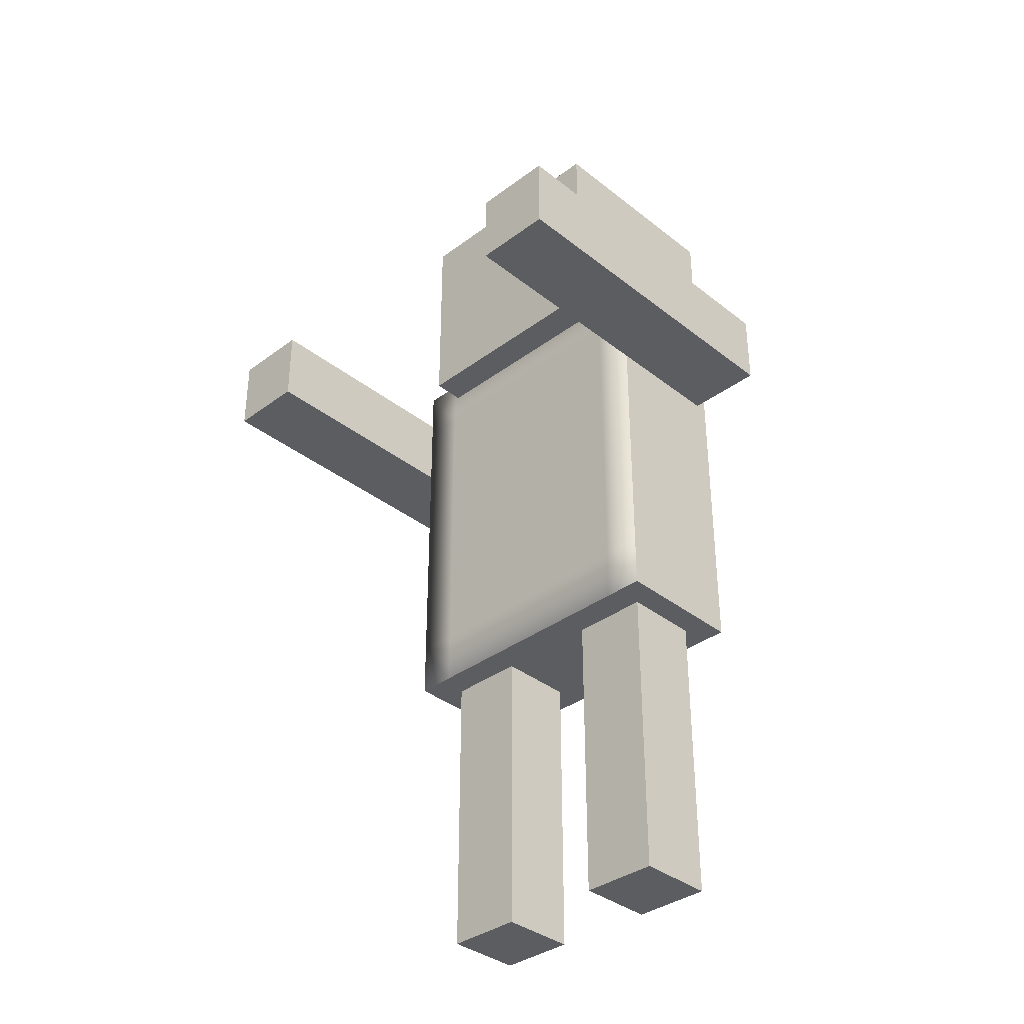
<metadata>
{"format":"obj","ext":"obj","renderer":"f3d","projection":"perspective","resolution":1024,"background":"white","views":[{"elev":-36.1,"azim":134.2,"up":"+Y"}]}
</metadata>
<code>
o Cube.006
v -0.2002 1.3 0.2077
v -0.2002 1.697 0.2077
v -0.2002 1.3 -0.2231
v -0.2002 1.697 -0.2231
v 0.1974 1.3 0.2077
v 0.1974 1.697 0.2077
v 0.1974 1.3 -0.2231
v 0.1974 1.697 -0.2231
v 0.1974 1.498 -0.2231
v 0.1974 1.3 -0.00769
v 0.1974 1.697 -0.00769
v 0.1974 1.498 0.2077
v 0.1974 1.498 -0.00769
v 0.1974 1.399 -0.2231
v 0.1974 1.3 -0.1154
v 0.1974 1.697 0.09999
v 0.1974 1.399 0.2077
v 0.1974 1.598 -0.2231
v 0.1974 1.3 0.09999
v 0.1974 1.697 -0.1154
v 0.1974 1.598 0.2077
v 0.1974 1.498 0.09999
v 0.1974 1.498 -0.1154
v 0.1974 1.399 -0.00769
v 0.1974 1.598 -0.00769
v 0.1974 1.598 -0.1154
v 0.1974 1.399 -0.1154
v 0.1974 1.399 0.09999
v 0.1974 1.598 0.09999
v 0.1974 1.349 -0.2231
v 0.1974 1.3 -0.1692
v 0.1974 1.697 0.1538
v 0.1974 1.349 0.2077
v 0.1974 1.548 -0.2231
v 0.1974 1.3 0.04615
v 0.1974 1.697 -0.06153
v 0.1974 1.548 0.2077
v 0.1974 1.498 0.1538
v 0.1974 1.498 -0.06153
v 0.1974 1.349 -0.00769
v 0.1974 1.548 -0.00769
v 0.1974 1.449 -0.2231
v 0.1974 1.3 -0.06153
v 0.1974 1.697 0.04615
v 0.1974 1.449 0.2077
v 0.1974 1.648 -0.2231
v 0.1974 1.3 0.1538
v 0.1974 1.697 -0.1692
v 0.1974 1.648 0.2077
v 0.1974 1.498 0.04615
v 0.1974 1.498 -0.1692
v 0.1974 1.449 -0.00769
v 0.1974 1.648 -0.00769
v 0.1974 1.598 -0.06153
v 0.1974 1.598 -0.1692
v 0.1974 1.548 -0.1154
v 0.1974 1.648 -0.1154
v 0.1974 1.399 -0.06153
v 0.1974 1.399 -0.1692
v 0.1974 1.349 -0.1154
v 0.1974 1.449 -0.1154
v 0.1974 1.399 0.1538
v 0.1974 1.399 0.04615
v 0.1974 1.349 0.09999
v 0.1974 1.449 0.09999
v 0.1974 1.598 0.1538
v 0.1974 1.598 0.04615
v 0.1974 1.548 0.09999
v 0.1974 1.648 0.09999
v 0.1974 1.648 0.04615
v 0.1974 1.548 0.04615
v 0.1974 1.548 0.1538
v 0.1974 1.449 0.04615
v 0.1974 1.349 0.04615
v 0.1974 1.349 0.1538
v 0.1974 1.449 -0.1692
v 0.1974 1.349 -0.1692
v 0.1974 1.349 -0.06153
v 0.1974 1.648 -0.1692
v 0.1974 1.548 -0.1692
v 0.1974 1.548 -0.06153
v 0.1974 1.648 -0.06153
v 0.1974 1.449 -0.06153
v 0.1974 1.449 0.1538
v 0.1974 1.648 0.1538
f 2 3 1
f 4 9 3
f 32 49 85
f 12 2 1
f 10 1 3
f 4 11 36
f 38 45 84
f 39 52 83
f 36 53 82
f 54 41 81
f 55 56 80
f 48 57 79
f 58 40 78
f 59 60 77
f 51 61 76
f 62 33 75
f 63 64 74
f 50 65 73
f 66 37 72
f 67 68 71
f 44 69 70
f 70 29 67
f 53 67 25
f 11 70 53
f 71 22 50
f 41 50 13
f 25 71 41
f 72 12 38
f 68 38 22
f 29 72 68
f 73 28 63
f 52 63 24
f 13 73 52
f 74 19 35
f 40 35 10
f 24 74 40
f 75 5 47
f 64 47 19
f 28 75 64
f 76 27 59
f 42 59 14
f 9 76 42
f 77 15 31
f 30 31 7
f 14 77 30
f 78 10 43
f 60 43 15
f 27 78 60
f 79 26 55
f 46 55 18
f 8 79 46
f 80 23 51
f 34 51 9
f 18 80 34
f 81 13 39
f 56 39 23
f 26 81 56
f 82 25 54
f 57 54 26
f 20 82 57
f 83 24 58
f 61 58 27
f 23 83 61
f 84 17 62
f 65 62 28
f 22 84 65
f 85 21 66
f 69 66 29
f 16 85 69
f 2 4 3
f 7 3 30
f 4 8 46
f 18 34 4
f 4 46 18
f 30 3 14
f 9 42 3
f 14 3 42
f 4 34 9
f 32 6 49
f 1 5 33
f 17 45 1
f 1 33 17
f 6 2 49
f 37 21 2
f 49 2 21
f 1 45 12
f 37 2 12
f 1 10 35
f 31 15 3
f 3 7 31
f 47 5 1
f 35 19 1
f 15 43 3
f 19 47 1
f 43 10 3
f 48 8 4
f 4 2 11
f 32 16 2
f 2 6 32
f 20 48 4
f 44 11 2
f 36 20 4
f 2 16 44
f 38 12 45
f 39 13 52
f 36 11 53
f 54 25 41
f 55 26 56
f 48 20 57
f 58 24 40
f 59 27 60
f 51 23 61
f 62 17 33
f 63 28 64
f 50 22 65
f 66 21 37
f 67 29 68
f 44 16 69
f 70 69 29
f 53 70 67
f 11 44 70
f 71 68 22
f 41 71 50
f 25 67 71
f 72 37 12
f 68 72 38
f 29 66 72
f 73 65 28
f 52 73 63
f 13 50 73
f 74 64 19
f 40 74 35
f 24 63 74
f 75 33 5
f 64 75 47
f 28 62 75
f 76 61 27
f 42 76 59
f 9 51 76
f 77 60 15
f 30 77 31
f 14 59 77
f 78 40 10
f 60 78 43
f 27 58 78
f 79 57 26
f 46 79 55
f 8 48 79
f 80 56 23
f 34 80 51
f 18 55 80
f 81 41 13
f 56 81 39
f 26 54 81
f 82 53 25
f 57 82 54
f 20 36 82
f 83 52 24
f 61 83 58
f 23 39 83
f 84 45 17
f 65 84 62
f 22 38 84
f 85 49 21
f 69 85 66
f 16 32 85
o Cube.003
v -0.1156 0.5635 0.2896
v -0.1156 1.338 0.2896
v -0.1156 0.5635 -0.2932
v -0.1156 1.338 -0.2932
v 0.1367 0.5635 0.2896
v 0.1367 1.338 0.2896
v 0.1367 0.5635 -0.2932
v 0.1367 1.338 -0.2932
v 0.1367 0.9509 -0.2932
v 0.1367 1.338 -0.00181
v 0.1367 0.9509 0.2896
v 0.1367 0.5635 -0.00181
v 0.1367 0.9509 -0.00181
v 0.1367 0.7572 -0.2932
v 0.1367 1.338 0.1439
v 0.1367 0.7572 0.2896
v 0.1367 0.5635 -0.1475
v 0.1367 1.145 -0.2932
v 0.1367 1.338 -0.1475
v 0.1367 1.145 0.2896
v 0.1367 0.5635 0.1439
v 0.1367 0.7572 -0.00181
v 0.1367 1.145 -0.00181
v 0.1367 0.9509 -0.1475
v 0.1367 0.9509 0.1439
v 0.1367 1.145 0.1439
v 0.1367 1.145 -0.1475
v 0.1367 0.7572 -0.1475
v 0.1367 0.7572 0.1439
v 0.1367 0.6603 -0.2932
v 0.1367 1.338 0.2167
v 0.1367 0.6603 0.2896
v 0.1367 0.5635 -0.2204
v 0.1367 1.048 -0.2932
v 0.1367 1.338 -0.07466
v 0.1367 1.048 0.2896
v 0.1367 0.5635 0.07104
v 0.1367 0.6603 -0.00181
v 0.1367 1.048 -0.00181
v 0.1367 0.9509 -0.2204
v 0.1367 0.9509 0.07104
v 0.1367 0.8541 -0.2932
v 0.1367 1.338 0.07104
v 0.1367 0.8541 0.2896
v 0.1367 0.5635 -0.07466
v 0.1367 1.242 -0.2932
v 0.1367 1.338 -0.2204
v 0.1367 1.242 0.2896
v 0.1367 0.5635 0.2167
v 0.1367 0.8541 -0.00181
v 0.1367 1.242 -0.00181
v 0.1367 0.9509 -0.07466
v 0.1367 0.9509 0.2167
v 0.1367 1.048 0.1439
v 0.1367 1.242 0.1439
v 0.1367 1.145 0.07104
v 0.1367 1.145 0.2167
v 0.1367 1.048 -0.1475
v 0.1367 1.242 -0.1475
v 0.1367 1.145 -0.2204
v 0.1367 1.145 -0.07466
v 0.1367 0.6603 -0.1475
v 0.1367 0.8541 -0.1475
v 0.1367 0.7572 -0.2204
v 0.1367 0.7572 -0.07466
v 0.1367 0.6603 0.1439
v 0.1367 0.8541 0.1439
v 0.1367 0.7572 0.07104
v 0.1367 0.7572 0.2167
v 0.1367 0.8541 0.2167
v 0.1367 0.8541 0.07104
v 0.1367 0.6603 0.07104
v 0.1367 0.8541 -0.07466
v 0.1367 0.8541 -0.2204
v 0.1367 0.6603 -0.2204
v 0.1367 1.242 -0.07466
v 0.1367 1.242 -0.2204
v 0.1367 1.048 -0.2204
v 0.1367 1.242 0.2167
v 0.1367 1.242 0.07104
v 0.1367 1.048 0.07104
v 0.1367 1.048 0.2167
v 0.1367 1.048 -0.07466
v 0.1367 0.6603 -0.07466
v 0.1367 0.6603 0.2167
f 89 86 87
f 94 127 88
f 101 129 86
f 88 97 86
f 120 104 89
f 89 88 86
f 88 89 94
f 131 103 89
f 89 93 131
f 115 92 88
f 99 115 88
f 89 103 119
f 89 119 94
f 127 99 88
f 133 91 87
f 87 121 105
f 86 90 117
f 105 133 87
f 96 121 87
f 87 86 96
f 86 117 101
f 129 96 86
f 90 86 134
f 88 92 118
f 102 130 88
f 88 118 102
f 134 86 106
f 122 106 86
f 88 130 97
f 122 86 97
f 87 91 116
f 116 100 87
f 95 120 89
f 87 100 128
f 87 128 95
f 93 89 132
f 104 132 89
f 89 87 95
f 117 134 170
f 123 130 169
f 124 137 168
f 121 138 167
f 139 126 166
f 140 141 165
f 133 142 164
f 143 125 163
f 144 145 162
f 136 146 161
f 147 118 160
f 148 149 159
f 135 150 158
f 151 122 157
f 152 153 156
f 129 154 155
f 155 114 152
f 138 152 110
f 96 155 138
f 156 107 135
f 126 135 98
f 110 156 126
f 157 97 123
f 153 123 107
f 114 157 153
f 158 113 148
f 137 148 109
f 98 158 137
f 159 99 127
f 125 127 94
f 109 159 125
f 160 92 115
f 149 115 99
f 113 160 149
f 161 112 144
f 120 144 104
f 95 161 120
f 162 103 131
f 132 131 93
f 104 162 132
f 163 94 119
f 145 119 103
f 112 163 145
f 164 111 140
f 116 140 100
f 91 164 116
f 165 108 136
f 128 136 95
f 100 165 128
f 166 98 124
f 141 124 108
f 111 166 141
f 167 110 139
f 142 139 111
f 105 167 142
f 168 109 143
f 146 143 112
f 108 168 146
f 169 102 147
f 150 147 113
f 107 169 150
f 170 106 151
f 154 151 114
f 101 170 154
f 117 90 134
f 123 97 130
f 124 98 137
f 121 96 138
f 139 110 126
f 140 111 141
f 133 105 142
f 143 109 125
f 144 112 145
f 136 108 146
f 147 102 118
f 148 113 149
f 135 107 150
f 151 106 122
f 152 114 153
f 129 101 154
f 155 154 114
f 138 155 152
f 96 129 155
f 156 153 107
f 126 156 135
f 110 152 156
f 157 122 97
f 153 157 123
f 114 151 157
f 158 150 113
f 137 158 148
f 98 135 158
f 159 149 99
f 125 159 127
f 109 148 159
f 160 118 92
f 149 160 115
f 113 147 160
f 161 146 112
f 120 161 144
f 95 136 161
f 162 145 103
f 132 162 131
f 104 144 162
f 163 125 94
f 145 163 119
f 112 143 163
f 164 142 111
f 116 164 140
f 91 133 164
f 165 141 108
f 128 165 136
f 100 140 165
f 166 126 98
f 141 166 124
f 111 139 166
f 167 138 110
f 142 167 139
f 105 121 167
f 168 137 109
f 146 168 143
f 108 124 168
f 169 130 102
f 150 169 147
f 107 123 169
f 170 134 106
f 154 170 151
f 101 117 170
o Cube.001
v -0.06246 0.008453 0.2365
v -0.06246 0.6496 0.2365
v -0.06246 0.008453 0.09221
v -0.06246 0.6496 0.09221
v 0.08179 0.008453 0.2365
v 0.08179 0.6496 0.2365
v 0.08179 0.008453 0.09221
v 0.08179 0.6496 0.09221
v -0.06246 0.329 0.2365
v -0.06246 0.6496 0.1643
v -0.06246 0.329 0.09221
v -0.06246 0.008453 0.1643
v 0.009661 0.6496 0.09221
v 0.08179 0.329 0.09221
v 0.009661 0.008453 0.09221
v 0.08179 0.6496 0.1643
v 0.08179 0.329 0.2365
v 0.08179 0.008453 0.1643
v 0.009661 0.6496 0.2365
v 0.009661 0.008453 0.2365
v 0.009661 0.6496 0.1643
v 0.009661 0.008453 0.1643
v 0.009661 0.329 0.2365
v 0.08179 0.329 0.1643
v 0.009661 0.329 0.09221
v -0.06246 0.329 0.1643
v -0.06246 0.4893 0.2365
v -0.06246 0.6496 0.1283
v -0.06246 0.1687 0.09221
v -0.06246 0.008453 0.2004
v 0.04573 0.6496 0.09221
v 0.08179 0.1687 0.09221
v -0.0264 0.008453 0.09221
v 0.08179 0.6496 0.2004
v 0.08179 0.1687 0.2365
v 0.08179 0.008453 0.1283
v -0.0264 0.6496 0.2365
v 0.04573 0.008453 0.2365
v -0.06246 0.1687 0.2365
v -0.06246 0.6496 0.2004
v -0.06246 0.4893 0.09221
v -0.06246 0.008453 0.1283
v -0.0264 0.6496 0.09221
v 0.08179 0.4893 0.09221
v 0.04573 0.008453 0.09221
v 0.08179 0.6496 0.1283
v 0.08179 0.4893 0.2365
v 0.08179 0.008453 0.2004
v 0.04573 0.6496 0.2365
v -0.0264 0.008453 0.2365
v -0.0264 0.6496 0.1643
v 0.04573 0.6496 0.1643
v 0.009661 0.6496 0.2004
v 0.009661 0.6496 0.1283
v 0.04573 0.008453 0.1643
v -0.0264 0.008453 0.1643
v 0.009661 0.008453 0.2004
v 0.009661 0.008453 0.1283
v 0.009661 0.1687 0.2365
v 0.009661 0.4893 0.2365
v 0.04573 0.329 0.2365
v -0.0264 0.329 0.2365
v 0.08179 0.1687 0.1643
v 0.08179 0.4893 0.1643
v 0.08179 0.329 0.1283
v 0.08179 0.329 0.2004
v 0.009661 0.1687 0.09221
v 0.009661 0.4893 0.09221
v -0.0264 0.329 0.09221
v 0.04573 0.329 0.09221
v -0.06246 0.1687 0.1643
v -0.06246 0.4893 0.1643
v -0.06246 0.329 0.2004
v -0.06246 0.329 0.1283
v -0.06246 0.4893 0.1283
v -0.06246 0.4893 0.2004
v -0.06246 0.1687 0.2004
v 0.04573 0.4893 0.09221
v -0.0264 0.4893 0.09221
v -0.0264 0.1687 0.09221
v 0.08179 0.4893 0.2004
v 0.08179 0.4893 0.1283
v 0.08179 0.1687 0.1283
v -0.0264 0.4893 0.2365
v 0.04573 0.4893 0.2365
v 0.04573 0.1687 0.2365
v -0.0264 0.008453 0.1283
v -0.0264 0.008453 0.2004
v 0.04573 0.008453 0.2004
v 0.04573 0.6496 0.1283
v 0.04573 0.6496 0.2004
v -0.0264 0.6496 0.2004
v -0.0264 0.6496 0.1283
v 0.04573 0.008453 0.1283
v -0.0264 0.1687 0.2365
v 0.08179 0.1687 0.2004
v 0.04573 0.1687 0.09221
v -0.06246 0.1687 0.1283
f 199 212 268
f 202 215 267
f 205 218 266
f 209 220 265
f 215 206 264
f 213 198 263
f 221 210 262
f 222 223 261
f 201 224 260
f 225 218 259
f 226 227 258
f 203 228 257
f 229 208 256
f 230 231 255
f 197 232 254
f 233 206 253
f 234 235 252
f 217 236 251
f 237 203 250
f 238 239 249
f 214 240 248
f 241 200 247
f 242 243 246
f 211 244 245
f 245 196 242
f 198 242 180
f 174 245 198
f 246 179 197
f 210 197 172
f 180 246 210
f 247 171 209
f 243 209 179
f 196 247 243
f 248 195 238
f 201 238 183
f 178 248 201
f 249 181 211
f 213 211 174
f 183 249 213
f 250 173 199
f 239 199 181
f 195 250 239
f 251 194 234
f 204 234 186
f 176 251 204
f 252 184 214
f 216 214 178
f 186 252 216
f 253 177 202
f 235 202 184
f 194 253 235
f 254 193 230
f 207 230 189
f 172 254 207
f 255 187 217
f 219 217 176
f 189 255 219
f 256 175 205
f 231 205 187
f 193 256 231
f 257 192 226
f 212 226 182
f 173 257 212
f 258 190 220
f 200 220 171
f 182 258 200
f 259 175 208
f 227 208 190
f 192 259 227
f 260 191 222
f 216 222 186
f 178 260 216
f 261 189 219
f 204 219 176
f 186 261 204
f 262 172 207
f 223 207 189
f 191 262 223
f 263 180 221
f 224 221 191
f 183 263 224
f 264 188 225
f 228 225 192
f 185 264 228
f 265 190 229
f 232 229 193
f 179 265 232
f 266 188 233
f 236 233 194
f 187 266 236
f 267 185 237
f 240 237 195
f 184 267 240
f 268 182 241
f 244 241 196
f 181 268 244
f 199 173 212
f 202 177 215
f 205 175 218
f 209 171 220
f 215 177 206
f 213 174 198
f 221 180 210
f 222 191 223
f 201 183 224
f 225 188 218
f 226 192 227
f 203 185 228
f 229 190 208
f 230 193 231
f 197 179 232
f 233 188 206
f 234 194 235
f 217 187 236
f 237 185 203
f 238 195 239
f 214 184 240
f 241 182 200
f 242 196 243
f 211 181 244
f 245 244 196
f 198 245 242
f 174 211 245
f 246 243 179
f 210 246 197
f 180 242 246
f 247 200 171
f 243 247 209
f 196 241 247
f 248 240 195
f 201 248 238
f 178 214 248
f 249 239 181
f 213 249 211
f 183 238 249
f 250 203 173
f 239 250 199
f 195 237 250
f 251 236 194
f 204 251 234
f 176 217 251
f 252 235 184
f 216 252 214
f 186 234 252
f 253 206 177
f 235 253 202
f 194 233 253
f 254 232 193
f 207 254 230
f 172 197 254
f 255 231 187
f 219 255 217
f 189 230 255
f 256 208 175
f 231 256 205
f 193 229 256
f 257 228 192
f 212 257 226
f 173 203 257
f 258 227 190
f 200 258 220
f 182 226 258
f 259 218 175
f 227 259 208
f 192 225 259
f 260 224 191
f 216 260 222
f 178 201 260
f 261 223 189
f 204 261 219
f 186 222 261
f 262 210 172
f 223 262 207
f 191 221 262
f 263 198 180
f 224 263 221
f 183 213 263
f 264 206 188
f 228 264 225
f 185 215 264
f 265 220 190
f 232 265 229
f 179 209 265
f 266 218 188
f 236 266 233
f 187 205 266
f 267 215 185
f 240 267 237
f 184 202 267
f 268 212 182
f 244 268 241
f 181 199 268
o Cube.002
v -0.06246 0.008453 -0.1015
v -0.06246 0.6496 -0.1015
v -0.06246 0.008453 -0.2458
v -0.06246 0.6496 -0.2458
v 0.08179 0.008453 -0.1015
v 0.08179 0.6496 -0.1015
v 0.08179 0.008453 -0.2458
v 0.08179 0.6496 -0.2458
v -0.06246 0.329 -0.1015
v -0.06246 0.6496 -0.1736
v -0.06246 0.329 -0.2458
v -0.06246 0.008453 -0.1736
v 0.009661 0.6496 -0.2458
v 0.08179 0.329 -0.2458
v 0.009661 0.008453 -0.2458
v 0.08179 0.6496 -0.1736
v 0.08179 0.329 -0.1015
v 0.08179 0.008453 -0.1736
v 0.009661 0.6496 -0.1015
v 0.009661 0.008453 -0.1015
v 0.009661 0.6496 -0.1736
v 0.009661 0.008453 -0.1736
v 0.009661 0.329 -0.1015
v 0.08179 0.329 -0.1736
v 0.009661 0.329 -0.2458
v -0.06246 0.329 -0.1736
v -0.06246 0.4893 -0.1015
v -0.06246 0.6496 -0.2097
v -0.06246 0.1687 -0.2458
v -0.06246 0.008453 -0.1376
v 0.04573 0.6496 -0.2458
v 0.08179 0.1687 -0.2458
v -0.0264 0.008453 -0.2458
v 0.08179 0.6496 -0.1376
v 0.08179 0.1687 -0.1015
v 0.08179 0.008453 -0.2097
v -0.0264 0.6496 -0.1015
v 0.04573 0.008453 -0.1015
v -0.06246 0.1687 -0.1015
v -0.06246 0.6496 -0.1376
v -0.06246 0.4893 -0.2458
v -0.06246 0.008453 -0.2097
v -0.0264 0.6496 -0.2458
v 0.08179 0.4893 -0.2458
v 0.04573 0.008453 -0.2458
v 0.08179 0.6496 -0.2097
v 0.08179 0.4893 -0.1015
v 0.08179 0.008453 -0.1376
v 0.04573 0.6496 -0.1015
v -0.0264 0.008453 -0.1015
v -0.0264 0.6496 -0.1736
v 0.04573 0.6496 -0.1736
v 0.009661 0.6496 -0.1376
v 0.009661 0.6496 -0.2097
v 0.04573 0.008453 -0.1736
v -0.0264 0.008453 -0.1736
v 0.009661 0.008453 -0.1376
v 0.009661 0.008453 -0.2097
v 0.009661 0.1687 -0.1015
v 0.009661 0.4893 -0.1015
v 0.04573 0.329 -0.1015
v -0.0264 0.329 -0.1015
v 0.08179 0.1687 -0.1736
v 0.08179 0.4893 -0.1736
v 0.08179 0.329 -0.2097
v 0.08179 0.329 -0.1376
v 0.009661 0.1687 -0.2458
v 0.009661 0.4893 -0.2458
v -0.0264 0.329 -0.2458
v 0.04573 0.329 -0.2458
v -0.06246 0.1687 -0.1736
v -0.06246 0.4893 -0.1736
v -0.06246 0.329 -0.1376
v -0.06246 0.329 -0.2097
v -0.06246 0.4893 -0.2097
v -0.06246 0.4893 -0.1376
v -0.06246 0.1687 -0.1376
v 0.04573 0.4893 -0.2458
v -0.0264 0.4893 -0.2458
v -0.0264 0.1687 -0.2458
v 0.08179 0.4893 -0.1376
v 0.08179 0.4893 -0.2097
v 0.08179 0.1687 -0.2097
v -0.0264 0.4893 -0.1015
v 0.04573 0.4893 -0.1015
v 0.04573 0.1687 -0.1015
v -0.0264 0.008453 -0.2097
v -0.0264 0.008453 -0.1376
v 0.04573 0.008453 -0.1376
v 0.04573 0.6496 -0.2097
v 0.04573 0.6496 -0.1376
v -0.0264 0.6496 -0.1376
v -0.0264 0.6496 -0.2097
v 0.04573 0.008453 -0.2097
v -0.0264 0.1687 -0.1015
v 0.08179 0.1687 -0.1376
v 0.04573 0.1687 -0.2458
v -0.06246 0.1687 -0.2097
f 297 310 366
f 300 313 365
f 303 316 364
f 307 318 363
f 313 304 362
f 311 296 361
f 319 308 360
f 320 321 359
f 299 322 358
f 323 316 357
f 324 325 356
f 301 326 355
f 327 306 354
f 328 329 353
f 295 330 352
f 331 304 351
f 332 333 350
f 315 334 349
f 335 301 348
f 336 337 347
f 312 338 346
f 339 298 345
f 340 341 344
f 309 342 343
f 343 294 340
f 296 340 278
f 272 343 296
f 344 277 295
f 308 295 270
f 278 344 308
f 345 269 307
f 341 307 277
f 294 345 341
f 346 293 336
f 299 336 281
f 276 346 299
f 347 279 309
f 311 309 272
f 281 347 311
f 348 271 297
f 337 297 279
f 293 348 337
f 349 292 332
f 302 332 284
f 274 349 302
f 350 282 312
f 314 312 276
f 284 350 314
f 351 275 300
f 333 300 282
f 292 351 333
f 352 291 328
f 305 328 287
f 270 352 305
f 353 285 315
f 317 315 274
f 287 353 317
f 354 273 303
f 329 303 285
f 291 354 329
f 355 290 324
f 310 324 280
f 271 355 310
f 356 288 318
f 298 318 269
f 280 356 298
f 357 273 306
f 325 306 288
f 290 357 325
f 358 289 320
f 314 320 284
f 276 358 314
f 359 287 317
f 302 317 274
f 284 359 302
f 360 270 305
f 321 305 287
f 289 360 321
f 361 278 319
f 322 319 289
f 281 361 322
f 362 286 323
f 326 323 290
f 283 362 326
f 363 288 327
f 330 327 291
f 277 363 330
f 364 286 331
f 334 331 292
f 285 364 334
f 365 283 335
f 338 335 293
f 282 365 338
f 366 280 339
f 342 339 294
f 279 366 342
f 297 271 310
f 300 275 313
f 303 273 316
f 307 269 318
f 313 275 304
f 311 272 296
f 319 278 308
f 320 289 321
f 299 281 322
f 323 286 316
f 324 290 325
f 301 283 326
f 327 288 306
f 328 291 329
f 295 277 330
f 331 286 304
f 332 292 333
f 315 285 334
f 335 283 301
f 336 293 337
f 312 282 338
f 339 280 298
f 340 294 341
f 309 279 342
f 343 342 294
f 296 343 340
f 272 309 343
f 344 341 277
f 308 344 295
f 278 340 344
f 345 298 269
f 341 345 307
f 294 339 345
f 346 338 293
f 299 346 336
f 276 312 346
f 347 337 279
f 311 347 309
f 281 336 347
f 348 301 271
f 337 348 297
f 293 335 348
f 349 334 292
f 302 349 332
f 274 315 349
f 350 333 282
f 314 350 312
f 284 332 350
f 351 304 275
f 333 351 300
f 292 331 351
f 352 330 291
f 305 352 328
f 270 295 352
f 353 329 285
f 317 353 315
f 287 328 353
f 354 306 273
f 329 354 303
f 291 327 354
f 355 326 290
f 310 355 324
f 271 301 355
f 356 325 288
f 298 356 318
f 280 324 356
f 357 316 273
f 325 357 306
f 290 323 357
f 358 322 289
f 314 358 320
f 276 299 358
f 359 321 287
f 302 359 317
f 284 320 359
f 360 308 270
f 321 360 305
f 289 319 360
f 361 296 278
f 322 361 319
f 281 311 361
f 362 304 286
f 326 362 323
f 283 313 362
f 363 318 288
f 330 363 327
f 277 307 363
f 364 316 286
f 334 364 331
f 285 303 364
f 365 313 283
f 338 365 335
f 282 300 365
f 366 310 280
f 342 366 339
f 279 297 366
o Cube.004
v 0.5531 1.122 0.4381
v -0.08808 1.122 0.4381
v 0.5531 1.122 0.2939
v -0.08808 1.122 0.2939
v 0.5531 1.266 0.4381
v -0.08808 1.266 0.4381
v 0.5531 1.266 0.2939
v -0.08808 1.266 0.2939
f 370 367 368
f 374 369 370
f 372 373 374
f 368 371 372
f 369 371 367
f 374 368 372
f 370 369 367
f 374 373 369
f 372 371 373
f 368 367 371
f 369 373 371
f 374 370 368
o Cube.005
v 0.5531 1.122 -0.2959
v -0.08808 1.122 -0.2959
v 0.5531 1.122 -0.4402
v -0.08808 1.122 -0.4402
v 0.5531 1.266 -0.2959
v -0.08808 1.266 -0.2959
v 0.5531 1.266 -0.4402
v -0.08808 1.266 -0.4402
f 378 375 376
f 382 377 378
f 380 381 382
f 376 379 380
f 377 379 375
f 382 376 380
f 378 377 375
f 382 381 377
f 380 379 381
f 376 375 379
f 377 381 379
f 382 378 376

</code>
